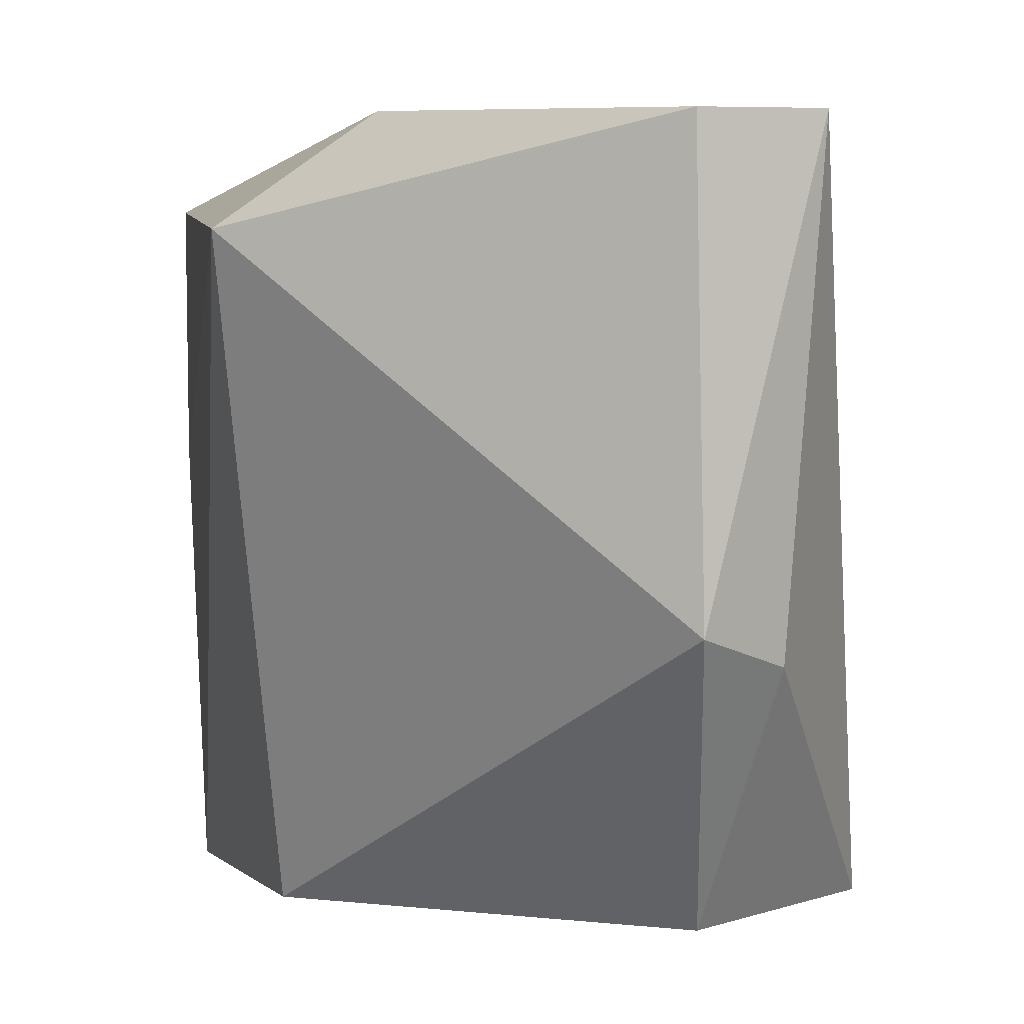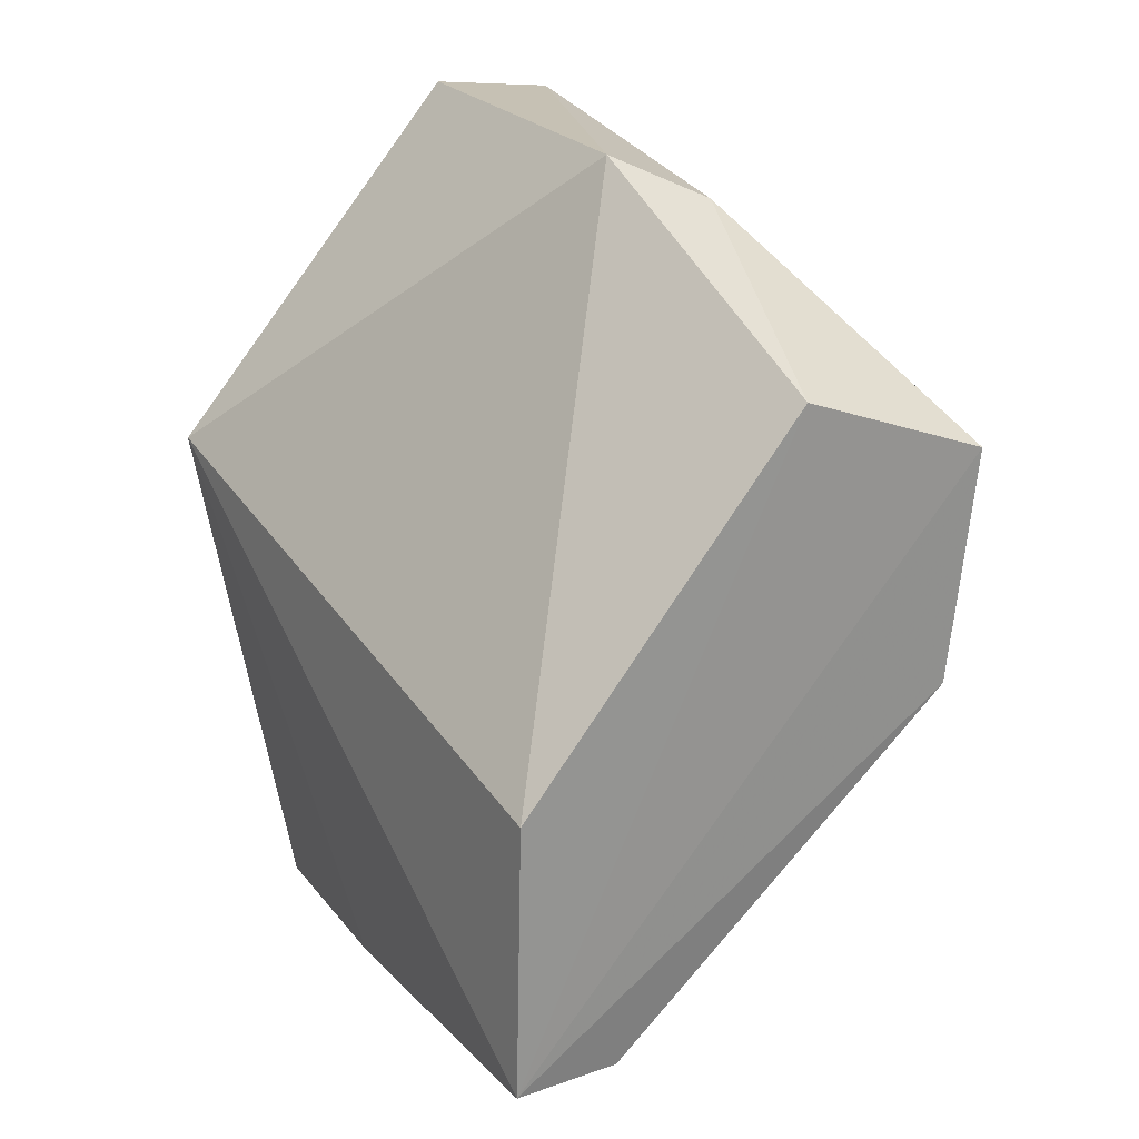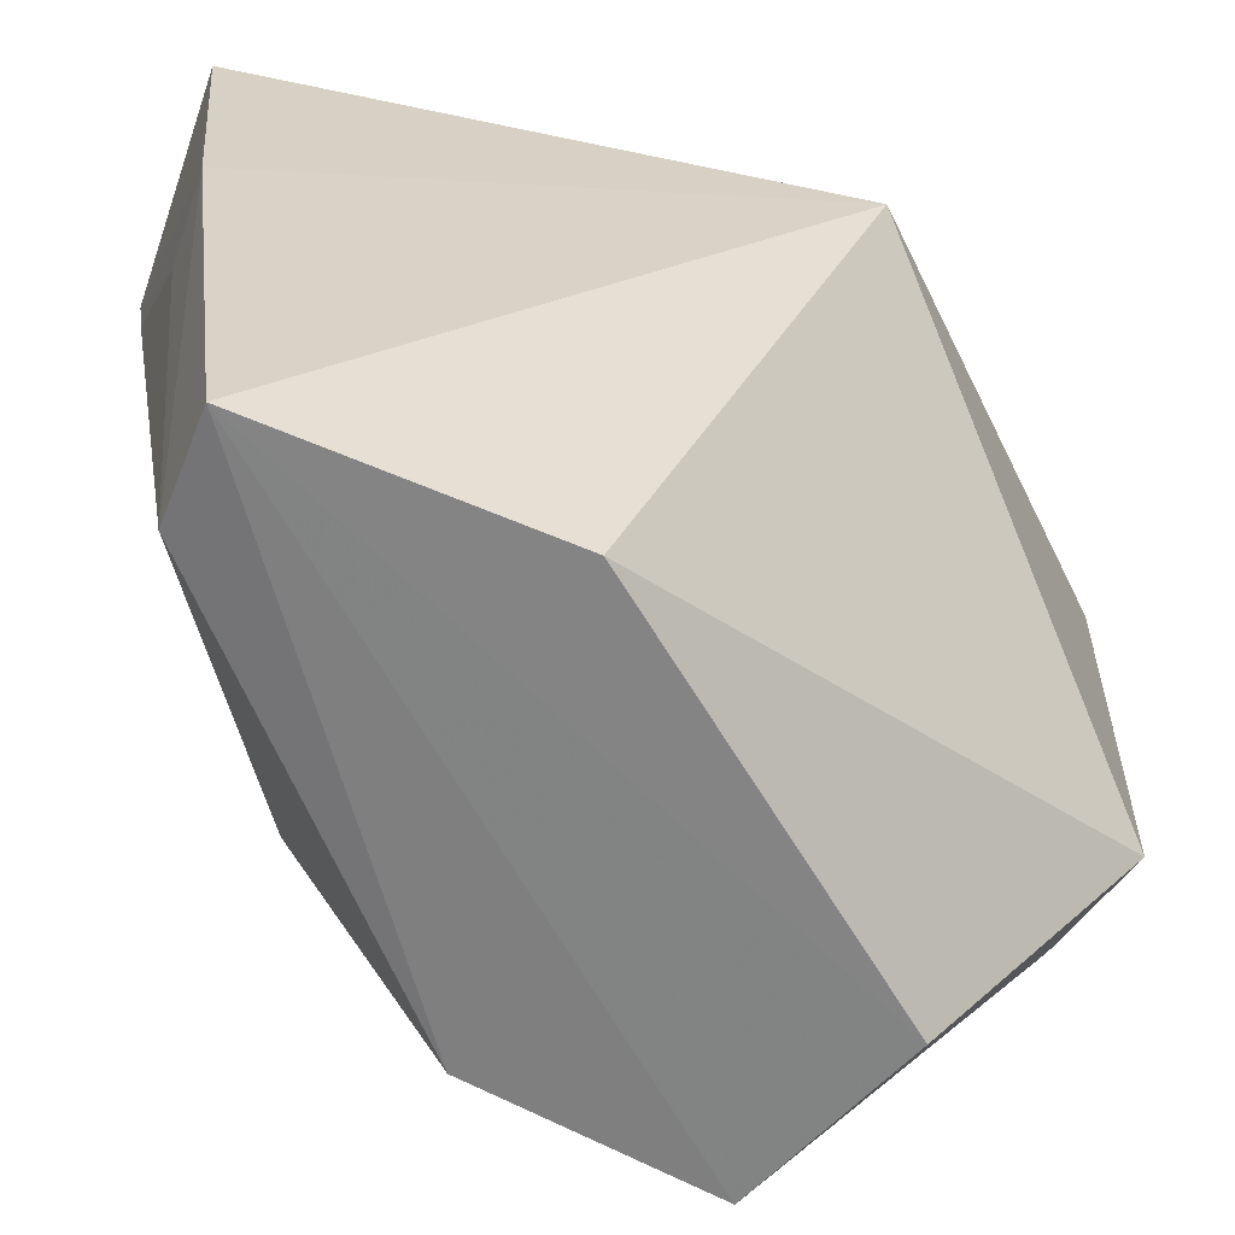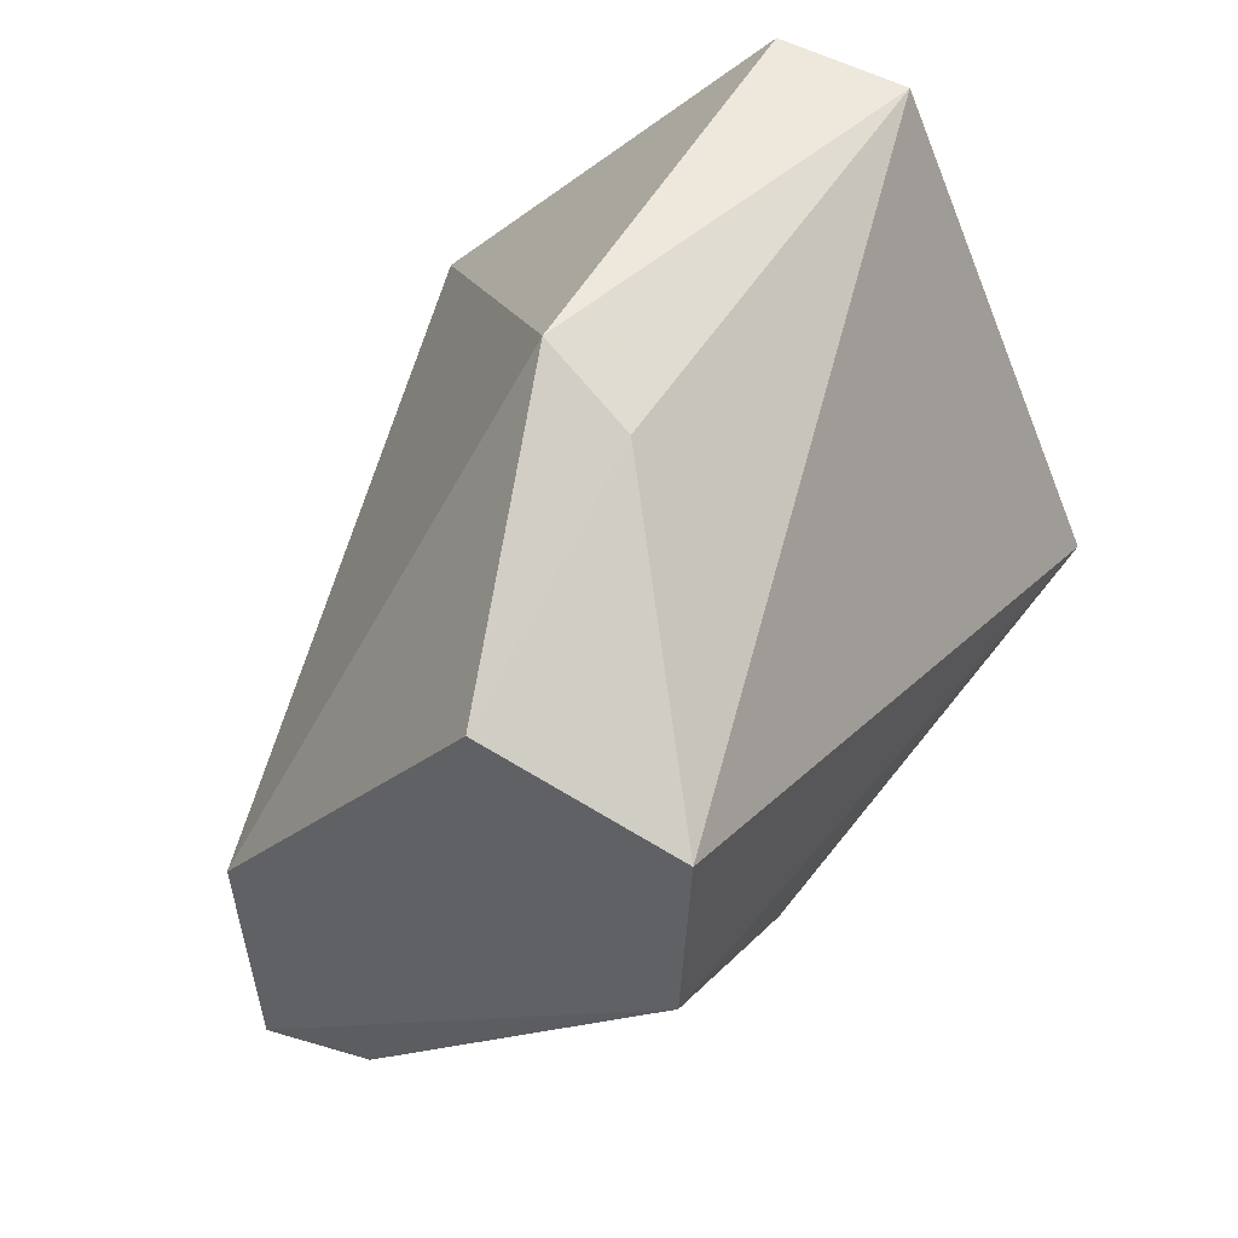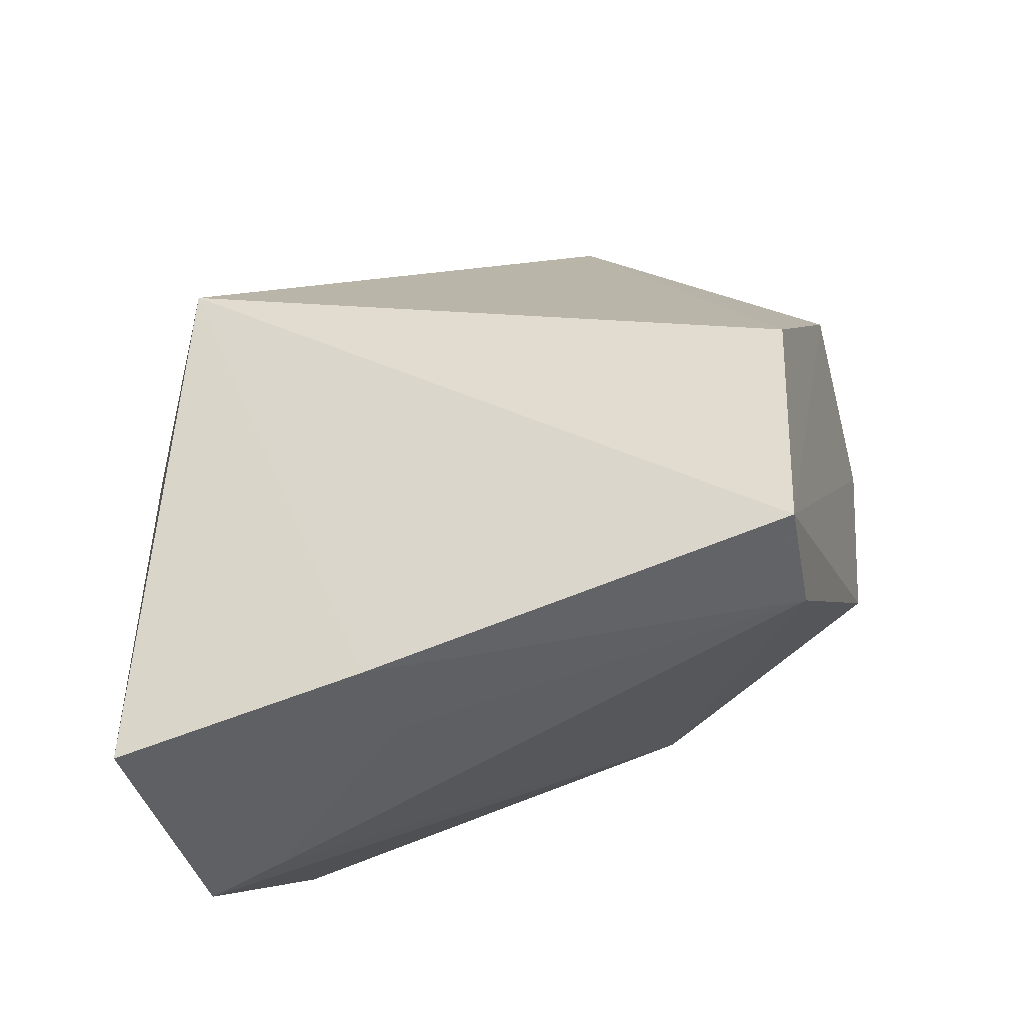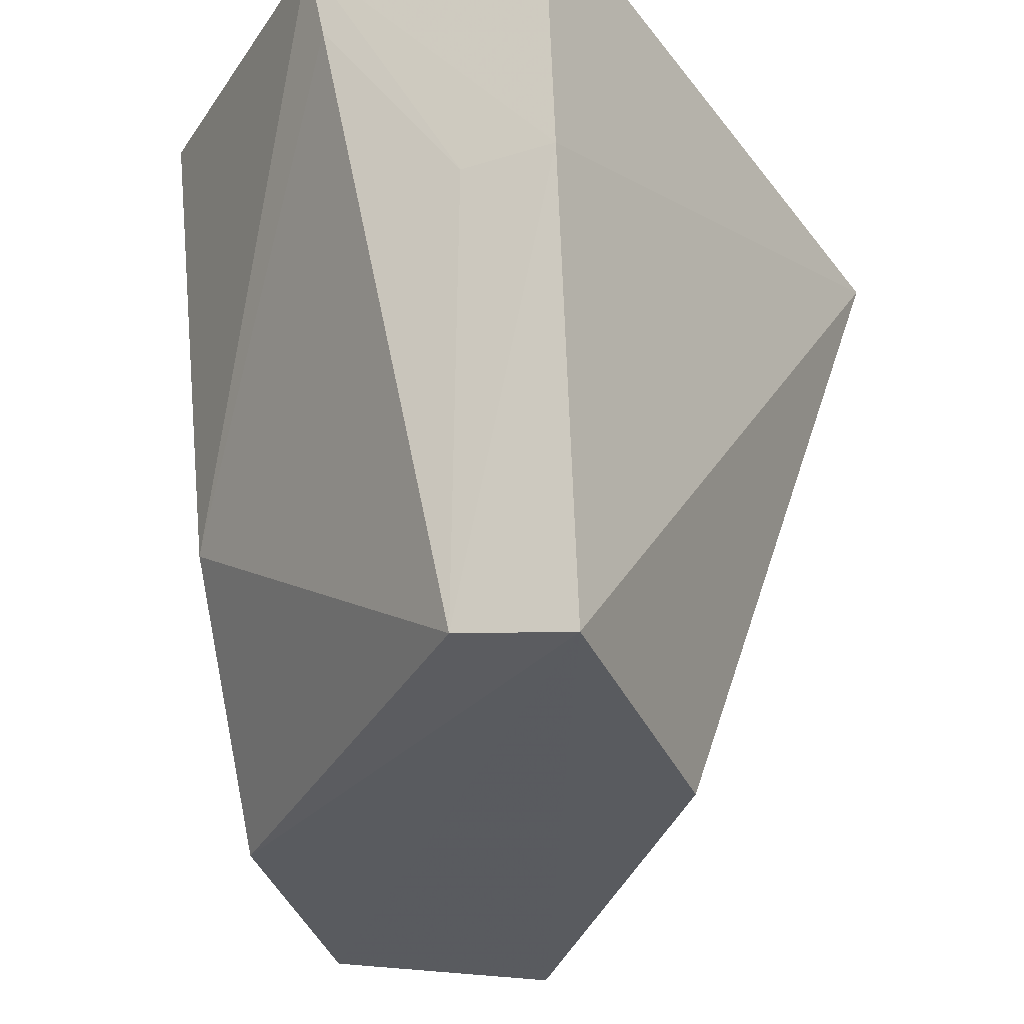
<metadata>
{"format":"obj","ext":"obj","renderer":"f3d","projection":"perspective","resolution":1024,"background":"white","views":[{"elev":-0.9,"azim":-21.6,"up":"+Y"},{"elev":19.7,"azim":-22.7,"up":"+Z"},{"elev":-64.7,"azim":-111.8,"up":"+Y"},{"elev":48.5,"azim":29.0,"up":"+Z"},{"elev":-49.4,"azim":-69.0,"up":"+Z"},{"elev":-30.8,"azim":-158.6,"up":"+Y"}]}
</metadata>
<code>
v 0.03421 0.06475 0.0424
v 0.04064 0.03594 0.03229
v 0.04084 0.06562 0.01444
v 0.02089 0.0649 0.004839
v 0.02105 0.03512 0.02007
v 0.02316 0.06653 0.02573
v 0.04349 0.06519 0.02185
v 0.02922 0.04617 0.0427
v 0.02566 0.0366 0.0082
v 0.03066 0.06521 0.005298
v 0.01568 0.06124 0.02856
v 0.03988 0.03666 0.02234
v 0.04347 0.06522 0.02189
v 0.03251 0.03511 0.0352
v 0.03322 0.04509 0.04086
v 0.02106 0.03575 0.008181
v 0.02083 0.0539 0.005772
v 0.03934 0.04639 0.0157
v 0.02881 0.0644 0.04296
v 0.02453 0.05391 0.005982
v 0.03002 0.06165 0.005605
f 10 6 3
f 10 4 6
f 11 6 4
f 11 5 8
f 12 7 2
f 13 6 1
f 13 1 2
f 13 2 7
f 13 7 3
f 13 3 6
f 14 8 5
f 15 2 1
f 15 1 8
f 15 14 2
f 15 8 14
f 16 5 11
f 16 9 12
f 16 12 2
f 16 14 5
f 16 2 14
f 17 4 10
f 17 9 16
f 17 16 11
f 17 11 4
f 18 10 3
f 18 12 9
f 18 3 7
f 18 7 12
f 19 11 8
f 19 8 1
f 19 1 6
f 19 6 11
f 20 17 10
f 20 9 17
f 21 18 9
f 21 10 18
f 21 20 10
f 21 9 20

</code>
